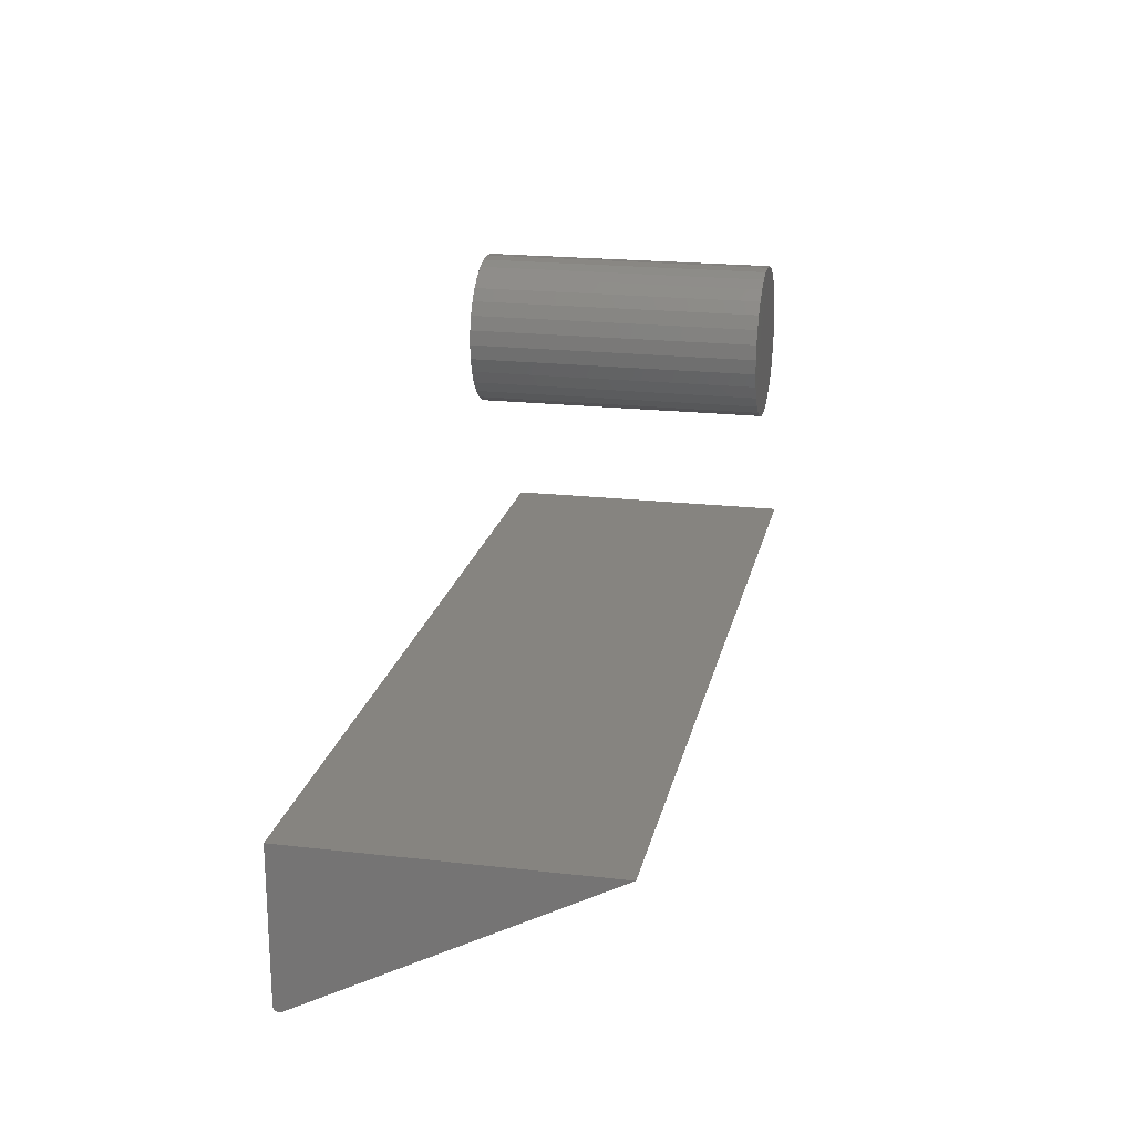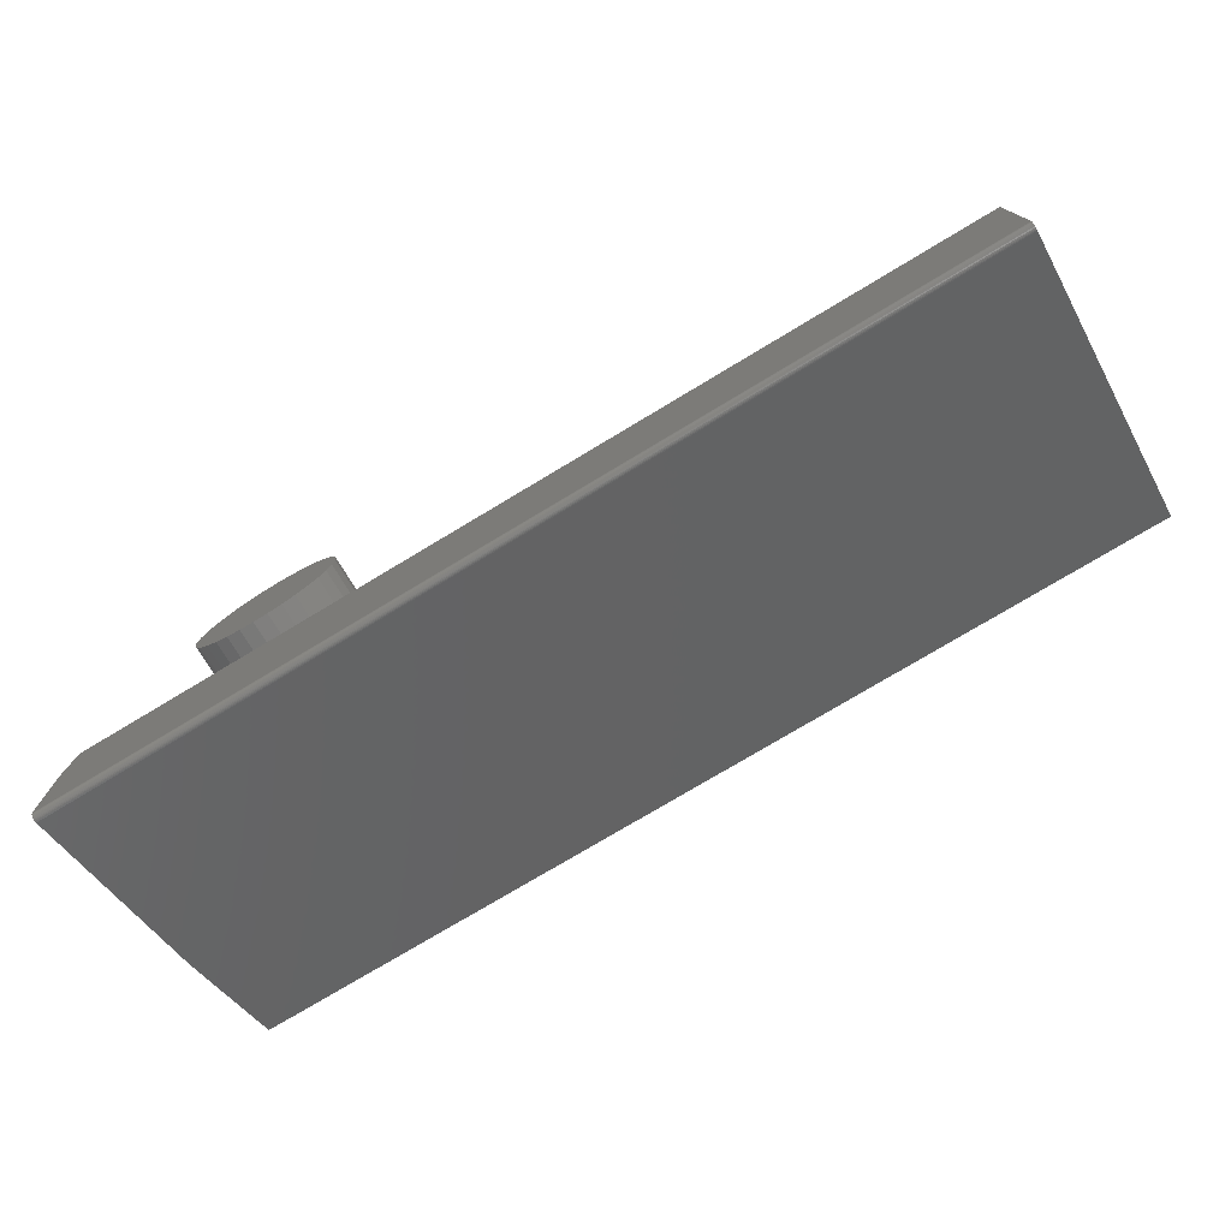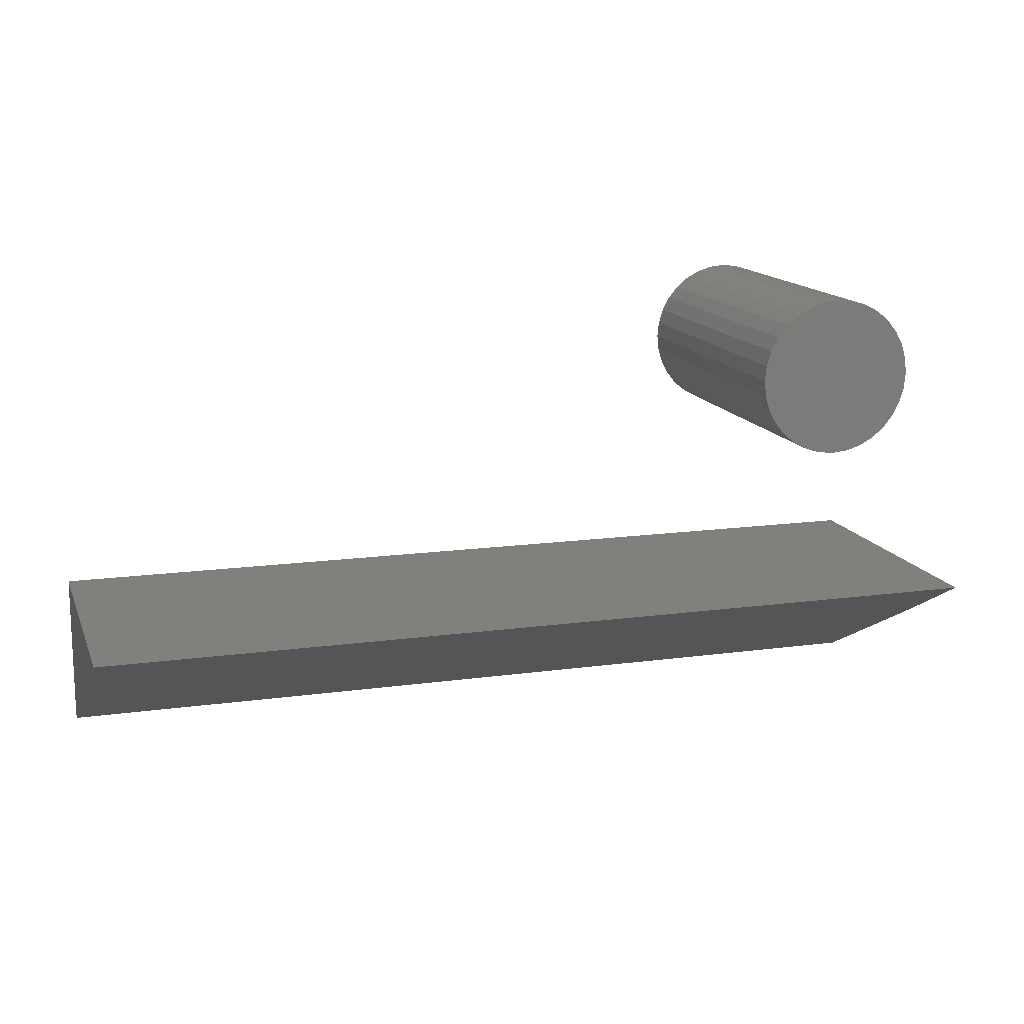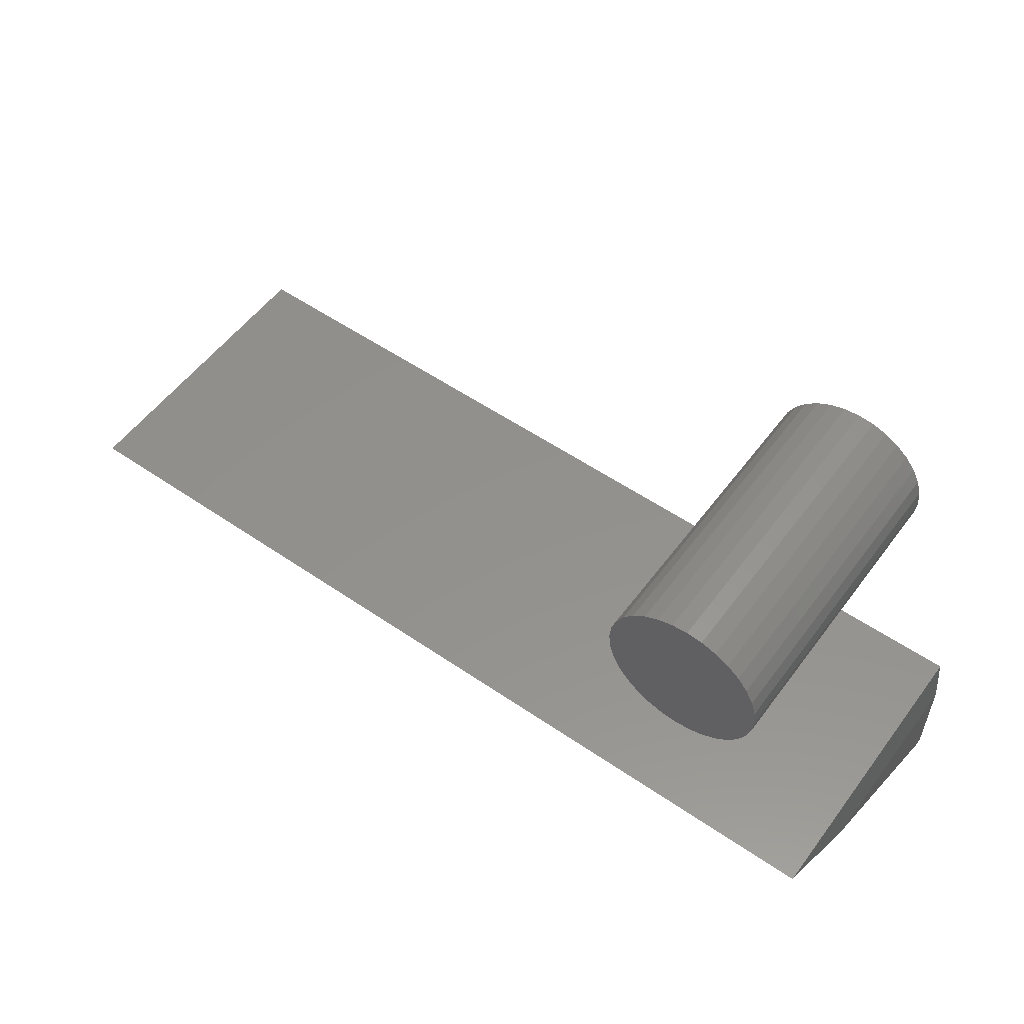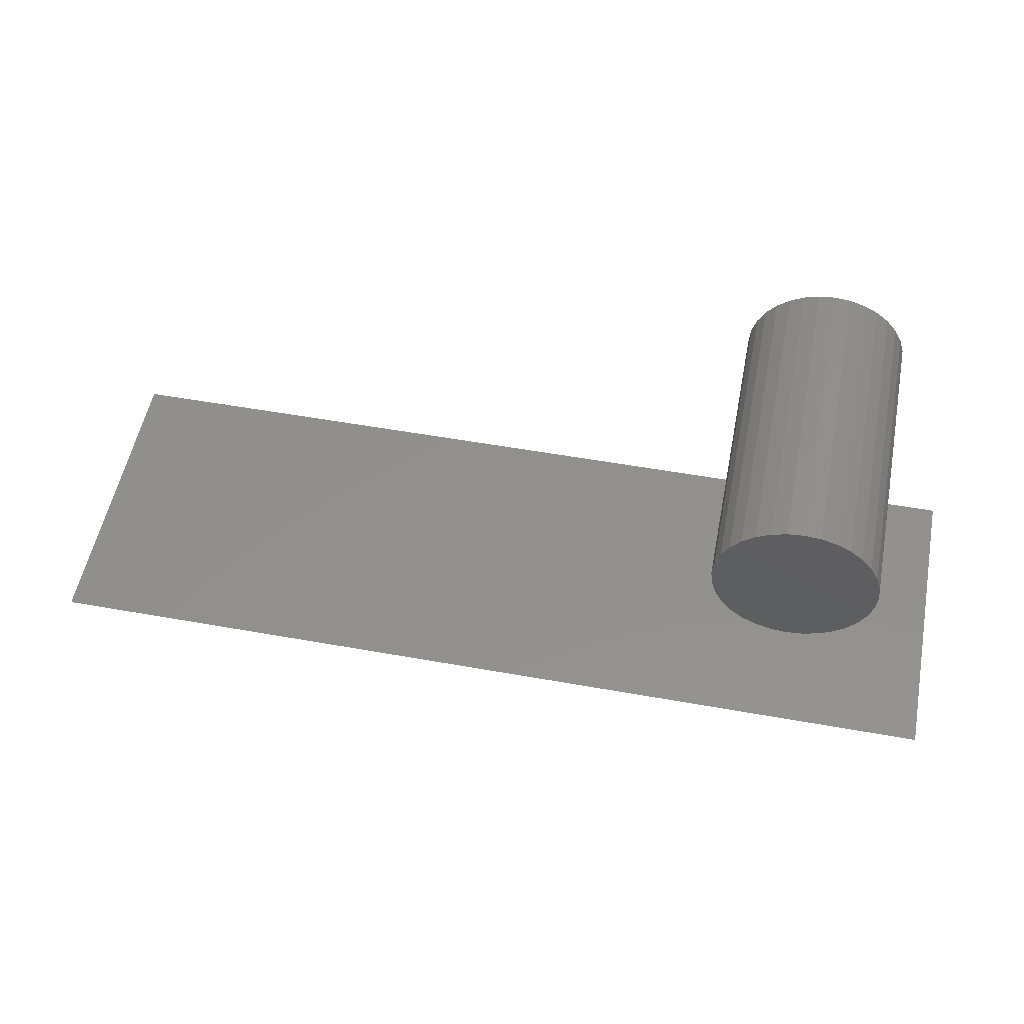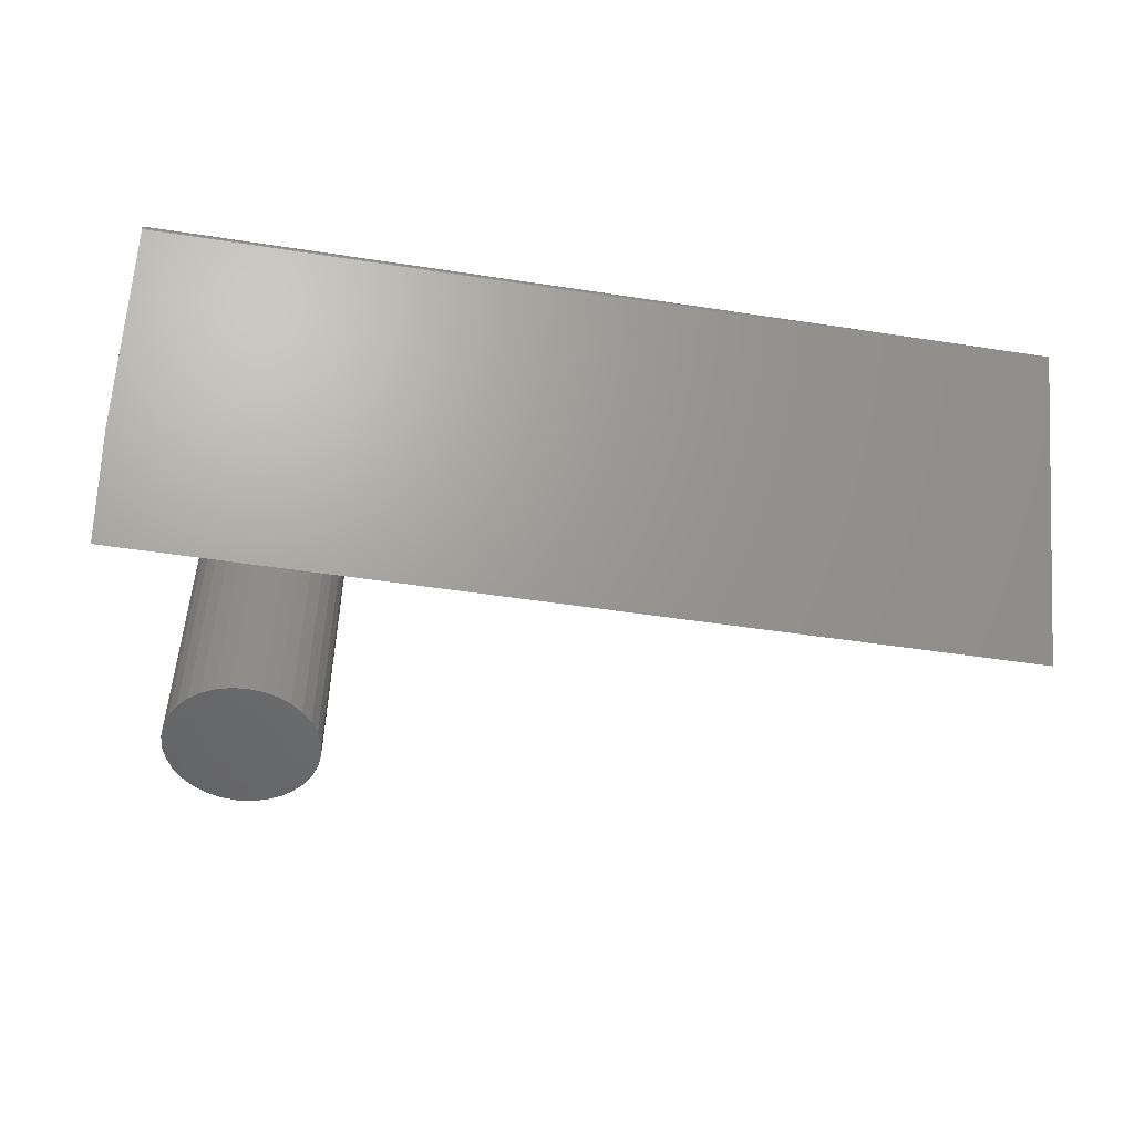
<metadata>
{"format":"stl","ext":"stl","renderer":"f3d","projection":"perspective","resolution":1024,"background":"white","views":[{"elev":20.3,"azim":-78.1,"up":"+Z"},{"elev":-76.0,"azim":-149.0,"up":"+Z"},{"elev":14.3,"azim":-16.9,"up":"+Z"},{"elev":54.6,"azim":36.0,"up":"+Z"},{"elev":53.0,"azim":10.9,"up":"+Z"},{"elev":-49.8,"azim":170.4,"up":"+Y"}]}
</metadata>
<code>
# stl→obj: 94 verts, 180 faces
v 0.6641 -0.01145 -0.3883
v 0.6641 -0.002082 -0.3867
v 0.6641 -0.001196 -0.3855
v 0.6641 -0.0101 -0.3889
v 0.6641 -0.003168 -0.3877
v 0.6641 -0.008676 -0.3891
v 0.6641 -0.007219 -0.3892
v 0.6641 -0.005782 -0.3889
v 0.6641 -0.004416 -0.3884
v 0.6641 -0.2891 -0.2422
v 0.6641 -0.0005392 -0.3842
v 0.6641 -0.000136 -0.3828
v 0.6641 -6.882e-17 -0.3814
v 0.6641 -6.029e-17 -0.2422
v -0.6641 -6.882e-17 -0.3814
v -0.6641 -5.551e-17 -0.1641
v 0.6562 -5.551e-17 -0.1641
v -0.6641 -0.4375 -0.1641
v -0.6641 -0.01145 -0.3883
v 0.6562 -0.4375 -0.1641
v -0.6641 -0.001196 -0.3855
v -0.6641 -0.002082 -0.3867
v -0.6641 -0.0101 -0.3889
v -0.6641 -0.003168 -0.3877
v -0.6641 -0.004416 -0.3884
v -0.6641 -0.005782 -0.3889
v -0.6641 -0.007219 -0.3892
v -0.6641 -0.008676 -0.3891
v -0.6641 -0.000136 -0.3828
v -0.6641 -0.0005392 -0.3842
v 0.4135 -0.4375 0.2926
v 0.4582 -0.4375 0.2926
v 0.4359 -0.4375 0.2948
v 0.392 -0.4375 0.2861
v 0.4798 -0.4375 0.2861
v 0.3721 -0.4375 0.2755
v 0.4996 -0.4375 0.2755
v 0.4996 -0.4375 0.08471
v 0.392 -0.4375 0.07411
v 0.4798 -0.4375 0.07411
v 0.4135 -0.4375 0.06758
v 0.4582 -0.4375 0.06758
v 0.4359 -0.4375 0.06538
v 0.517 -0.4375 0.2612
v 0.3547 -0.4375 0.2612
v 0.5312 -0.4375 0.2438
v 0.3405 -0.4375 0.2438
v 0.5418 -0.4375 0.224
v 0.3299 -0.4375 0.224
v 0.5484 -0.4375 0.2025
v 0.3233 -0.4375 0.2025
v 0.5506 -0.4375 0.1801
v 0.3211 -0.4375 0.1801
v 0.5484 -0.4375 0.1577
v 0.3233 -0.4375 0.1577
v 0.5418 -0.4375 0.1362
v 0.3299 -0.4375 0.1362
v 0.5312 -0.4375 0.1164
v 0.3405 -0.4375 0.1164
v 0.517 -0.4375 0.09898
v 0.3547 -0.4375 0.09898
v 0.3721 -0.4375 0.08471
v 0.4359 1.451e-16 0.2948
v 0.4582 1.475e-16 0.2926
v 0.4135 1.425e-16 0.2926
v 0.392 1.398e-16 0.2861
v 0.4798 1.495e-16 0.2861
v 0.3721 1.37e-16 0.2755
v 0.4996 1.511e-16 0.2755
v 0.4798 1.378e-16 0.07411
v 0.392 1.28e-16 0.07411
v 0.4996 1.406e-16 0.08471
v 0.4135 1.3e-16 0.06758
v 0.4582 1.35e-16 0.06758
v 0.4359 1.324e-16 0.06538
v 0.3721 1.264e-16 0.08471
v 0.3547 1.253e-16 0.09898
v 0.517 1.433e-16 0.09898
v 0.3405 1.246e-16 0.1164
v 0.5312 1.458e-16 0.1164
v 0.3299 1.246e-16 0.1362
v 0.5418 1.481e-16 0.1362
v 0.3233 1.25e-16 0.1577
v 0.5484 1.5e-16 0.1577
v 0.3211 1.26e-16 0.1801
v 0.5506 1.515e-16 0.1801
v 0.3233 1.275e-16 0.2025
v 0.5484 1.525e-16 0.2025
v 0.3299 1.294e-16 0.224
v 0.5418 1.53e-16 0.224
v 0.3405 1.317e-16 0.2438
v 0.5312 1.529e-16 0.2438
v 0.3547 1.343e-16 0.2612
v 0.517 1.523e-16 0.2612
f 1 2 3
f 1 4 2
f 5 2 4
f 5 4 6
f 5 6 7
f 5 7 8
f 5 8 9
f 10 1 3
f 10 3 11
f 10 11 12
f 10 12 13
f 10 13 14
f 15 16 13
f 13 16 17
f 13 17 14
f 18 19 20
f 20 19 1
f 20 1 10
f 21 22 19
f 22 23 19
f 24 25 26
f 24 26 27
f 24 27 28
f 24 28 23
f 24 23 22
f 18 16 15
f 18 15 29
f 18 29 30
f 18 30 21
f 18 21 19
f 15 13 29
f 29 13 12
f 29 12 30
f 30 12 11
f 30 11 21
f 21 11 3
f 21 3 22
f 22 3 2
f 22 2 24
f 24 2 5
f 24 5 25
f 25 5 9
f 25 9 26
f 26 9 8
f 26 8 27
f 27 8 7
f 27 7 28
f 28 7 6
f 28 6 23
f 23 6 4
f 23 4 19
f 19 4 1
f 16 18 17
f 17 18 20
f 10 14 20
f 20 14 17
f 31 32 33
f 32 31 34
f 32 34 35
f 35 34 36
f 35 36 37
f 38 39 40
f 40 39 41
f 40 41 42
f 42 41 43
f 37 36 44
f 44 36 45
f 44 45 46
f 46 45 47
f 46 47 48
f 48 47 49
f 48 49 50
f 50 49 51
f 50 51 52
f 52 51 53
f 52 53 54
f 54 53 55
f 54 55 56
f 56 55 57
f 56 57 58
f 58 57 59
f 58 59 60
f 60 59 61
f 60 61 38
f 38 61 62
f 38 62 39
f 63 64 65
f 66 65 64
f 67 66 64
f 68 66 67
f 69 68 67
f 70 71 72
f 73 71 70
f 74 73 70
f 75 73 74
f 71 76 72
f 72 76 77
f 72 77 78
f 78 77 79
f 78 79 80
f 80 79 81
f 80 81 82
f 82 81 83
f 82 83 84
f 84 83 85
f 84 85 86
f 86 85 87
f 86 87 88
f 88 87 89
f 88 89 90
f 90 89 91
f 90 91 92
f 92 91 93
f 92 93 94
f 94 93 68
f 94 68 69
f 86 52 84
f 84 52 54
f 84 54 82
f 82 54 56
f 82 56 80
f 80 56 58
f 80 58 78
f 78 58 60
f 78 60 72
f 72 60 38
f 72 38 70
f 70 38 40
f 70 40 74
f 74 40 42
f 74 42 75
f 75 42 43
f 75 43 73
f 73 43 41
f 73 41 71
f 71 41 39
f 71 39 76
f 76 39 62
f 76 62 77
f 77 62 61
f 77 61 79
f 79 61 59
f 79 59 81
f 81 59 57
f 81 57 83
f 83 57 55
f 83 55 85
f 85 55 53
f 85 53 87
f 87 53 51
f 87 51 89
f 89 51 49
f 89 49 91
f 91 49 47
f 91 47 93
f 93 47 45
f 93 45 68
f 68 45 36
f 68 36 66
f 66 36 34
f 66 34 65
f 65 34 31
f 65 31 63
f 63 31 33
f 63 33 64
f 64 33 32
f 64 32 67
f 67 32 35
f 67 35 69
f 69 35 37
f 69 37 94
f 94 37 44
f 94 44 92
f 92 44 46
f 92 46 90
f 90 46 48
f 90 48 88
f 88 48 50
f 88 50 86
f 86 50 52

</code>
